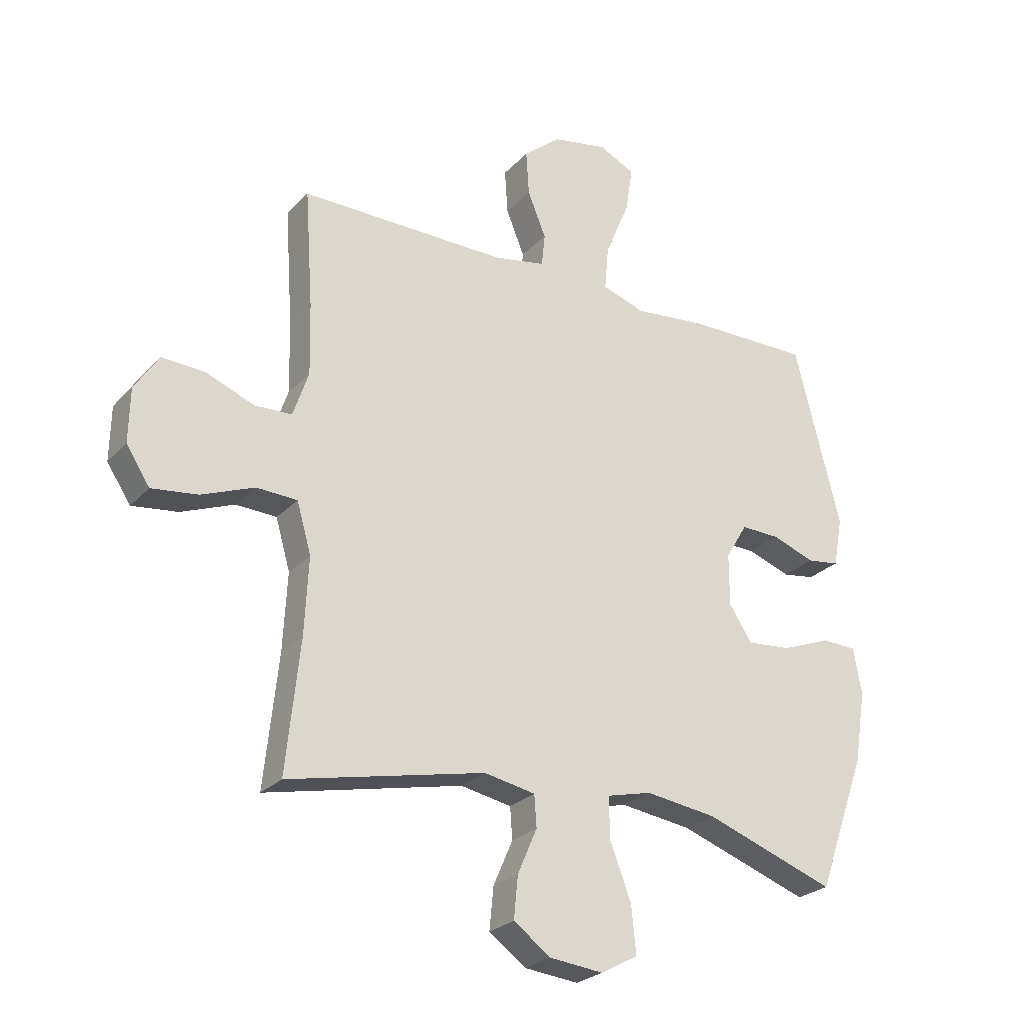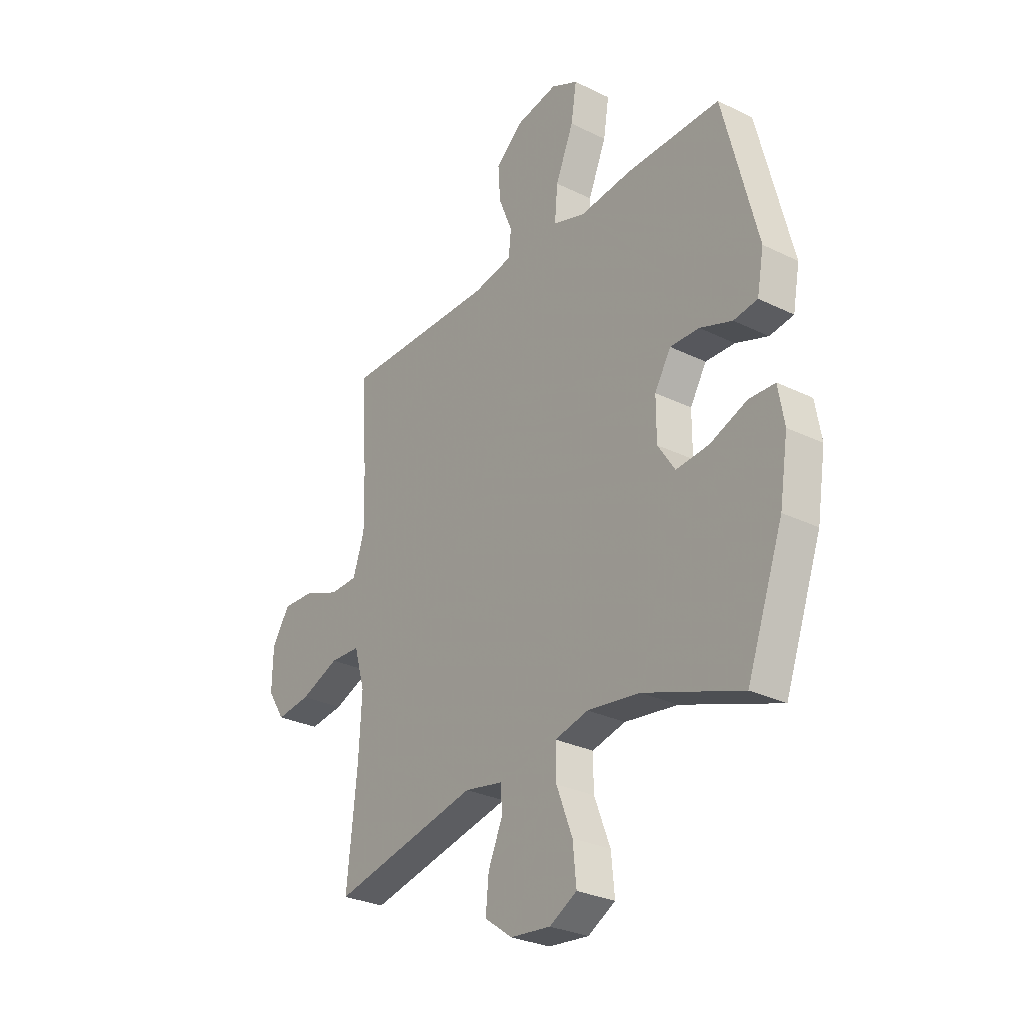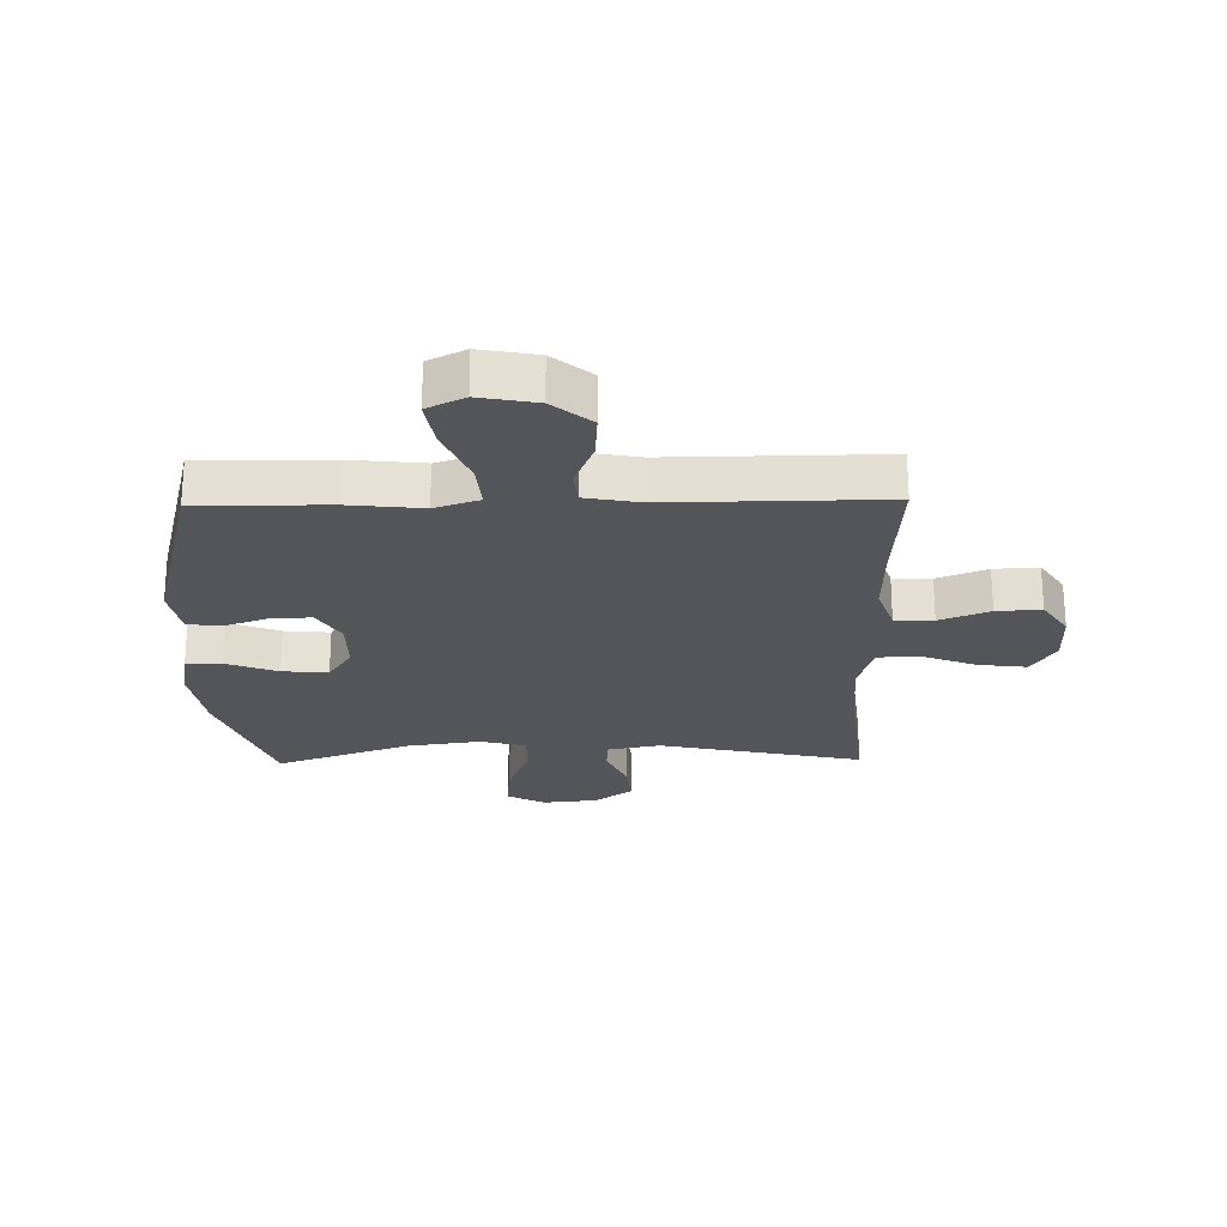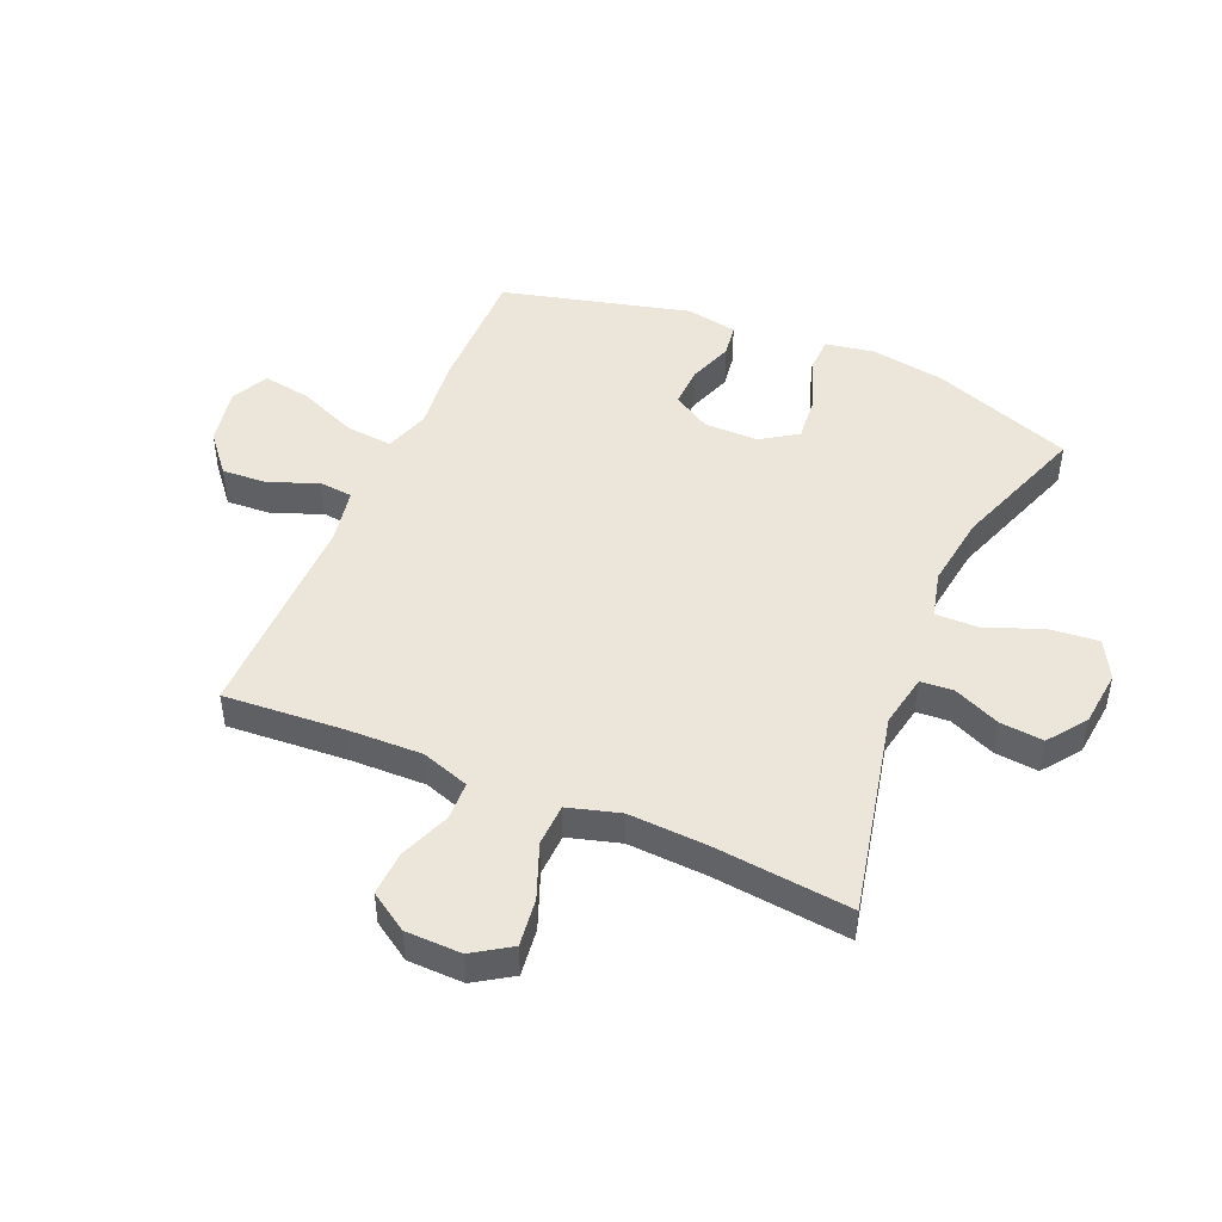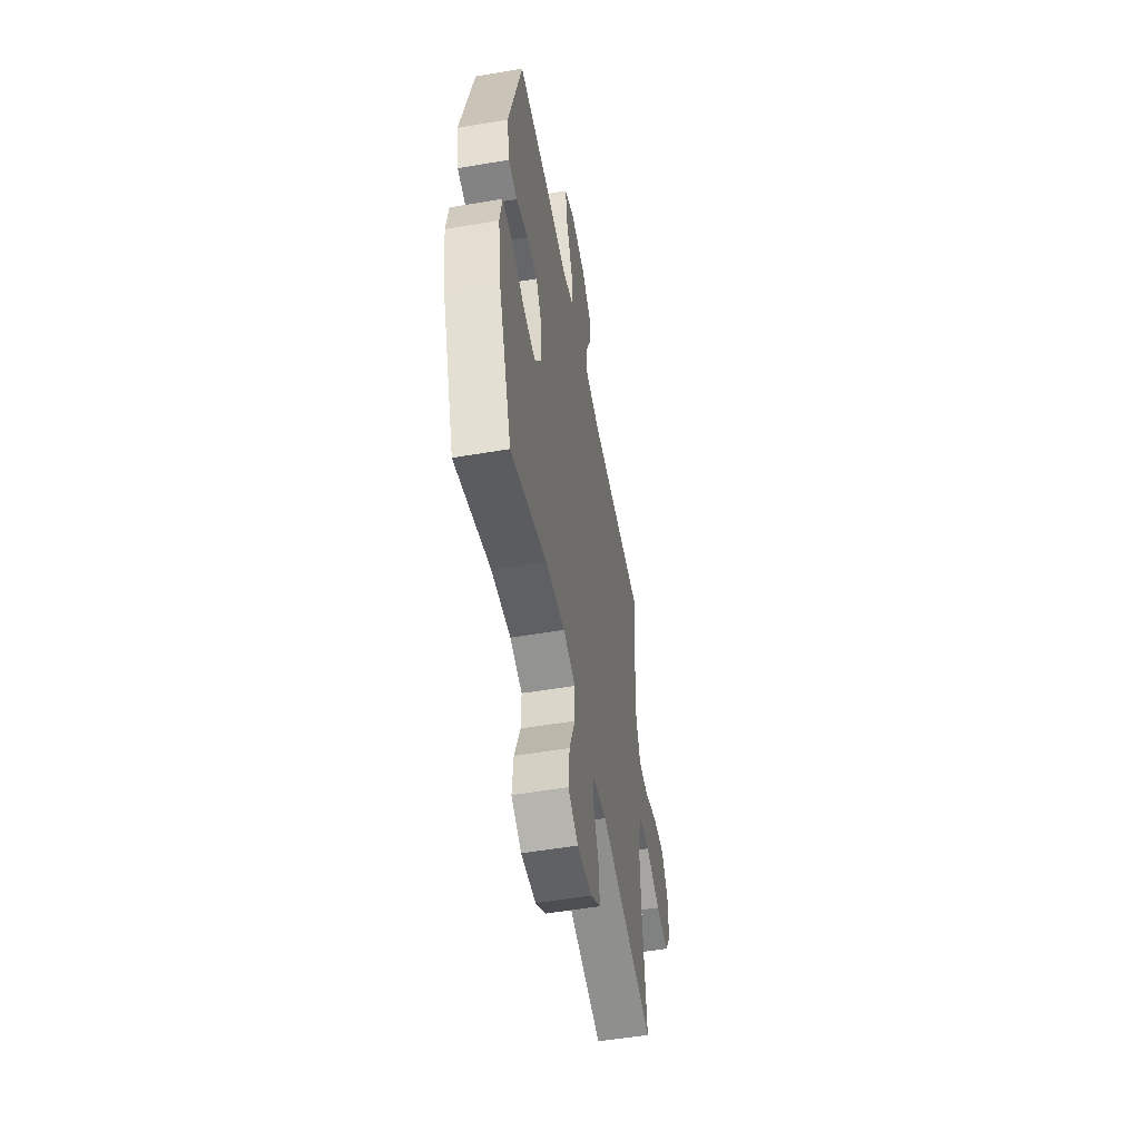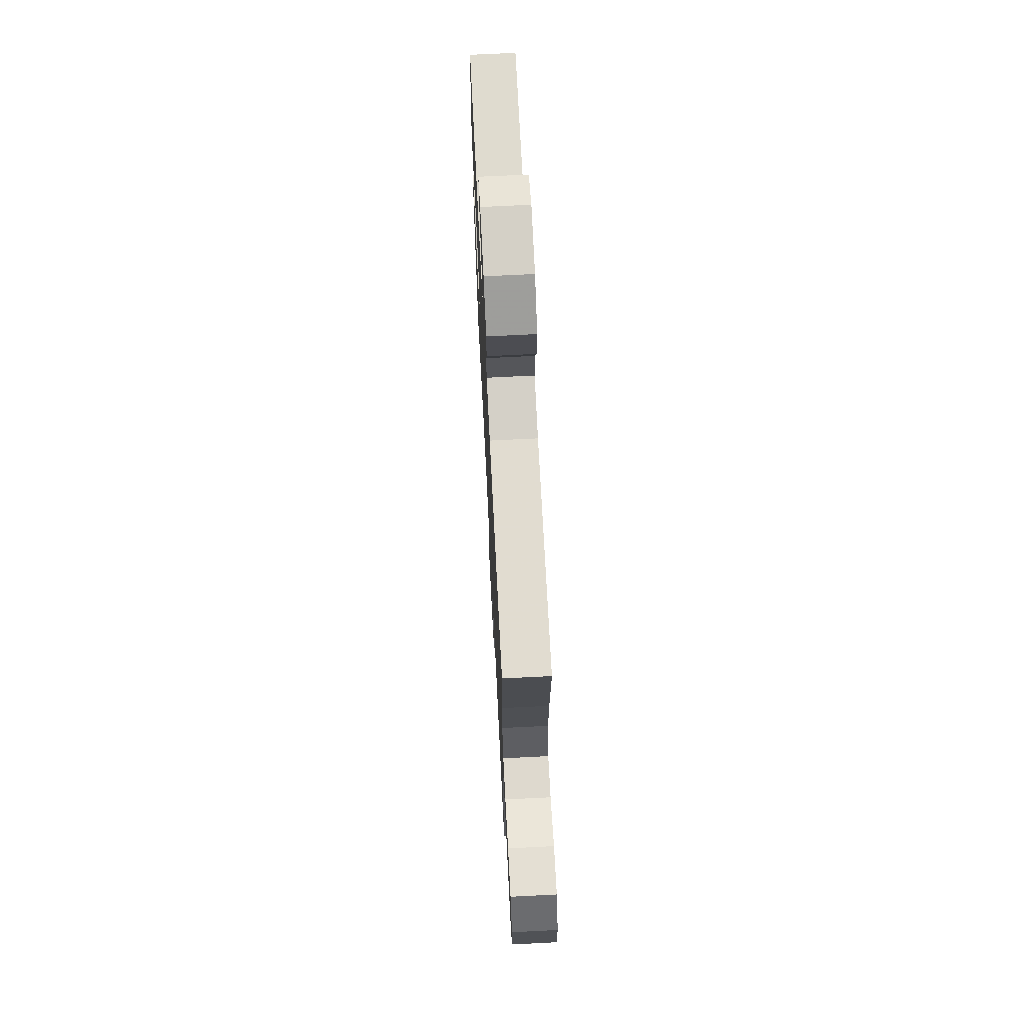
<metadata>
{"format":"obj","ext":"obj","renderer":"f3d","projection":"perspective","resolution":1024,"background":"white","views":[{"elev":-25.6,"azim":147.9,"up":"+Z"},{"elev":-28.9,"azim":-126.2,"up":"+Z"},{"elev":-24.1,"azim":1.1,"up":"+Y"},{"elev":47.2,"azim":113.1,"up":"+Y"},{"elev":-53.4,"azim":-79.7,"up":"+Z"},{"elev":69.8,"azim":87.1,"up":"+Z"}]}
</metadata>
<code>
v -0.5 0.07 -0.5
v -0.585 0.07 -0.265
v -0.605 0.07 -0.139
v -0.591 0.07 -0.058
v -0.53 0.07 -0.056
v -0.444 0.07 -0.089
v -0.367 0.07 -0.096
v -0.327 0.07 -0.035
v -0.327 0.07 0.056
v -0.365 0.07 0.119
v -0.433 0.07 0.117
v -0.508 0.07 0.09
v -0.564 0.07 0.098
v -0.58 0.07 0.184
v -0.5 0.07 0.5
v -0.281 0.07 0.498
v -0.158 0.07 0.485
v -0.083 0.07 0.51
v -0.09 0.07 0.588
v -0.132 0.07 0.688
v -0.145 0.07 0.769
v -0.082 0.07 0.8
v 0.014 0.07 0.782
v 0.079 0.07 0.728
v 0.074 0.07 0.65
v 0.042 0.07 0.571
v 0.048 0.07 0.514
v 0.14 0.07 0.497
v 0.5 0.07 0.5
v 0.486 0.07 0.296
v 0.483 0.07 0.172
v 0.51 0.07 0.092
v 0.575 0.07 0.09
v 0.659 0.07 0.123
v 0.734 0.07 0.127
v 0.776 0.07 0.063
v 0.778 0.07 -0.031
v 0.737 0.07 -0.094
v 0.657 0.07 -0.084
v 0.565 0.07 -0.048
v 0.494 0.07 -0.051
v 0.469 0.07 -0.138
v 0.476 0.07 -0.272
v 0.5 0.07 -0.5
v 0.157 0.07 -0.426
v 0.068 0.07 -0.443
v 0.064 0.07 -0.498
v 0.098 0.07 -0.576
v 0.105 0.07 -0.649
v 0.041 0.07 -0.696
v -0.053 0.07 -0.706
v -0.117 0.07 -0.671
v -0.109 0.07 -0.589
v -0.072 0.07 -0.493
v -0.071 0.07 -0.421
v -0.149 0.07 -0.402
v -0.272 0.07 -0.419
v -0.5 0 -0.5
v -0.585 0 -0.265
v -0.605 0 -0.139
v -0.591 0 -0.058
v -0.53 0 -0.056
v -0.444 0 -0.089
v -0.367 0 -0.096
v -0.327 0 -0.035
v -0.327 0 0.056
v -0.365 0 0.119
v -0.433 0 0.117
v -0.508 0 0.09
v -0.564 0 0.098
v -0.58 0 0.184
v -0.5 0 0.5
v -0.281 0 0.498
v -0.158 0 0.485
v -0.083 0 0.51
v -0.09 0 0.588
v -0.132 0 0.688
v -0.145 0 0.769
v -0.082 0 0.8
v 0.014 0 0.782
v 0.079 0 0.728
v 0.074 0 0.65
v 0.042 0 0.571
v 0.048 0 0.514
v 0.14 0 0.497
v 0.5 0 0.5
v 0.486 0 0.296
v 0.483 0 0.172
v 0.51 0 0.092
v 0.575 0 0.09
v 0.659 0 0.123
v 0.734 0 0.127
v 0.776 0 0.063
v 0.778 0 -0.031
v 0.737 0 -0.094
v 0.657 0 -0.084
v 0.565 0 -0.048
v 0.494 0 -0.051
v 0.469 0 -0.138
v 0.476 0 -0.272
v 0.5 0 -0.5
v 0.157 0 -0.426
v 0.068 0 -0.443
v 0.064 0 -0.498
v 0.098 0 -0.576
v 0.105 0 -0.649
v 0.041 0 -0.696
v -0.053 0 -0.706
v -0.117 0 -0.671
v -0.109 0 -0.589
v -0.072 0 -0.493
v -0.071 0 -0.421
v -0.149 0 -0.402
v -0.272 0 -0.419
f 52 53 54
f 51 52 54
f 50 51 54
f 49 50 54
f 48 49 54
f 47 48 54
f 46 47 54 55
f 45 46 55 56
f 43 44 45
f 42 43 45 56
f 38 39 40
f 37 38 40
f 36 37 40
f 35 36 40
f 34 35 40
f 33 34 40
f 32 33 40 41
f 42 56 57
f 41 42 57
f 32 41 57
f 31 32 57
f 24 25 26
f 23 24 26
f 22 23 26
f 21 22 26
f 20 21 26
f 19 20 26
f 18 19 26 27
f 17 18 27 28
f 15 16 17
f 14 15 17
f 13 14 17
f 12 13 17
f 11 12 17
f 28 29 30
f 17 28 30
f 11 17 30
f 10 11 30
f 4 5 6
f 3 4 6
f 2 3 6
f 1 2 6
f 57 1 6
f 57 6 7
f 31 57 7 8
f 9 10 30 31
f 8 9 31
f 111 110 109
f 111 109 108
f 111 108 107
f 111 107 106
f 111 106 105
f 111 105 104
f 112 111 104 103
f 113 112 103 102
f 102 101 100
f 113 102 100 99
f 97 96 95
f 97 95 94
f 97 94 93
f 97 93 92
f 97 92 91
f 97 91 90
f 98 97 90 89
f 114 113 99
f 114 99 98
f 114 98 89
f 114 89 88
f 83 82 81
f 83 81 80
f 83 80 79
f 83 79 78
f 83 78 77
f 83 77 76
f 84 83 76 75
f 85 84 75 74
f 74 73 72
f 74 72 71
f 74 71 70
f 74 70 69
f 74 69 68
f 87 86 85
f 87 85 74
f 87 74 68
f 87 68 67
f 63 62 61
f 63 61 60
f 63 60 59
f 63 59 58
f 63 58 114
f 64 63 114
f 65 64 114 88
f 88 87 67 66
f 88 66 65
f 1 58 59 2
f 2 59 60 3
f 3 60 61 4
f 4 61 62 5
f 5 62 63 6
f 6 63 64 7
f 7 64 65 8
f 8 65 66 9
f 9 66 67 10
f 10 67 68 11
f 11 68 69 12
f 12 69 70 13
f 13 70 71 14
f 14 71 72 15
f 15 72 73 16
f 16 73 74 17
f 17 74 75 18
f 18 75 76 19
f 19 76 77 20
f 20 77 78 21
f 21 78 79 22
f 22 79 80 23
f 23 80 81 24
f 24 81 82 25
f 25 82 83 26
f 26 83 84 27
f 27 84 85 28
f 28 85 86 29
f 29 86 87 30
f 30 87 88 31
f 31 88 89 32
f 32 89 90 33
f 33 90 91 34
f 34 91 92 35
f 35 92 93 36
f 36 93 94 37
f 37 94 95 38
f 38 95 96 39
f 39 96 97 40
f 40 97 98 41
f 41 98 99 42
f 42 99 100 43
f 43 100 101 44
f 44 101 102 45
f 45 102 103 46
f 46 103 104 47
f 47 104 105 48
f 48 105 106 49
f 49 106 107 50
f 50 107 108 51
f 51 108 109 52
f 52 109 110 53
f 53 110 111 54
f 54 111 112 55
f 55 112 113 56
f 56 113 114 57
f 57 114 58 1

</code>
